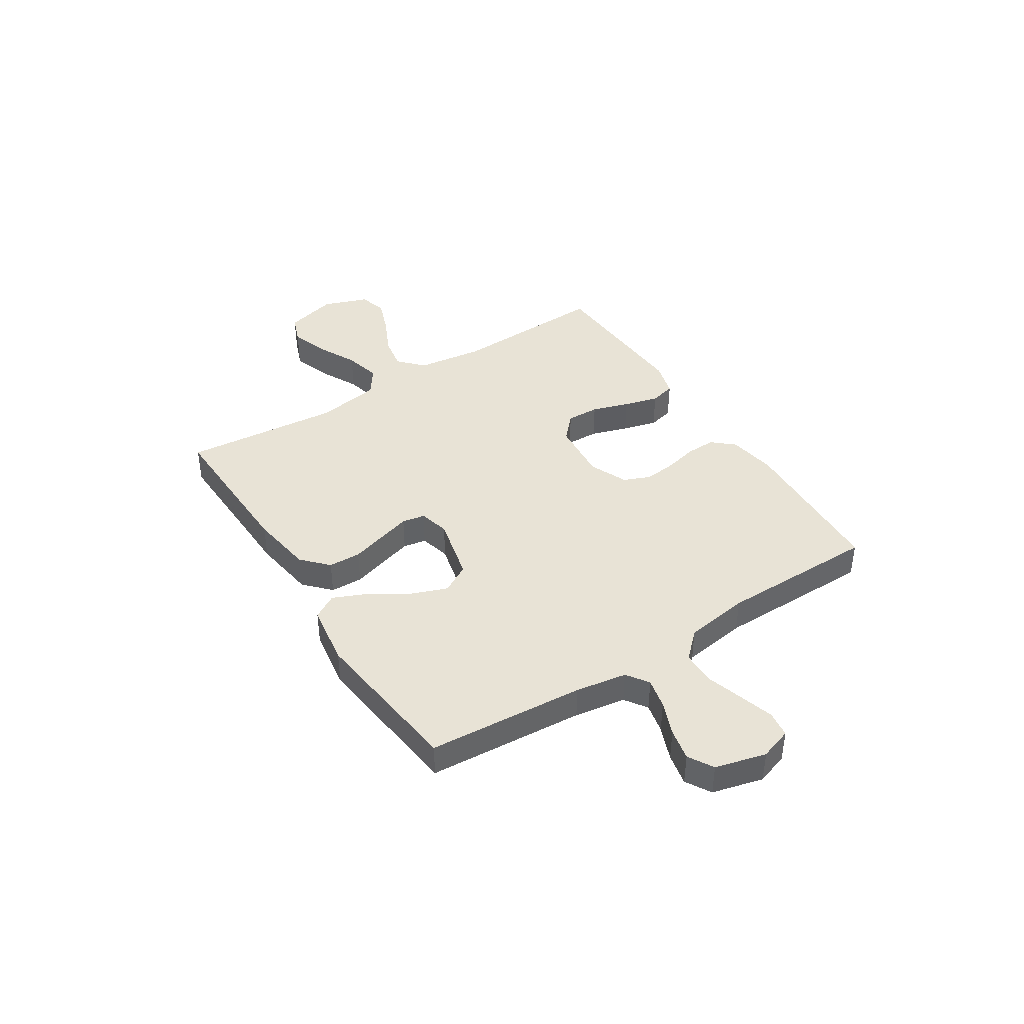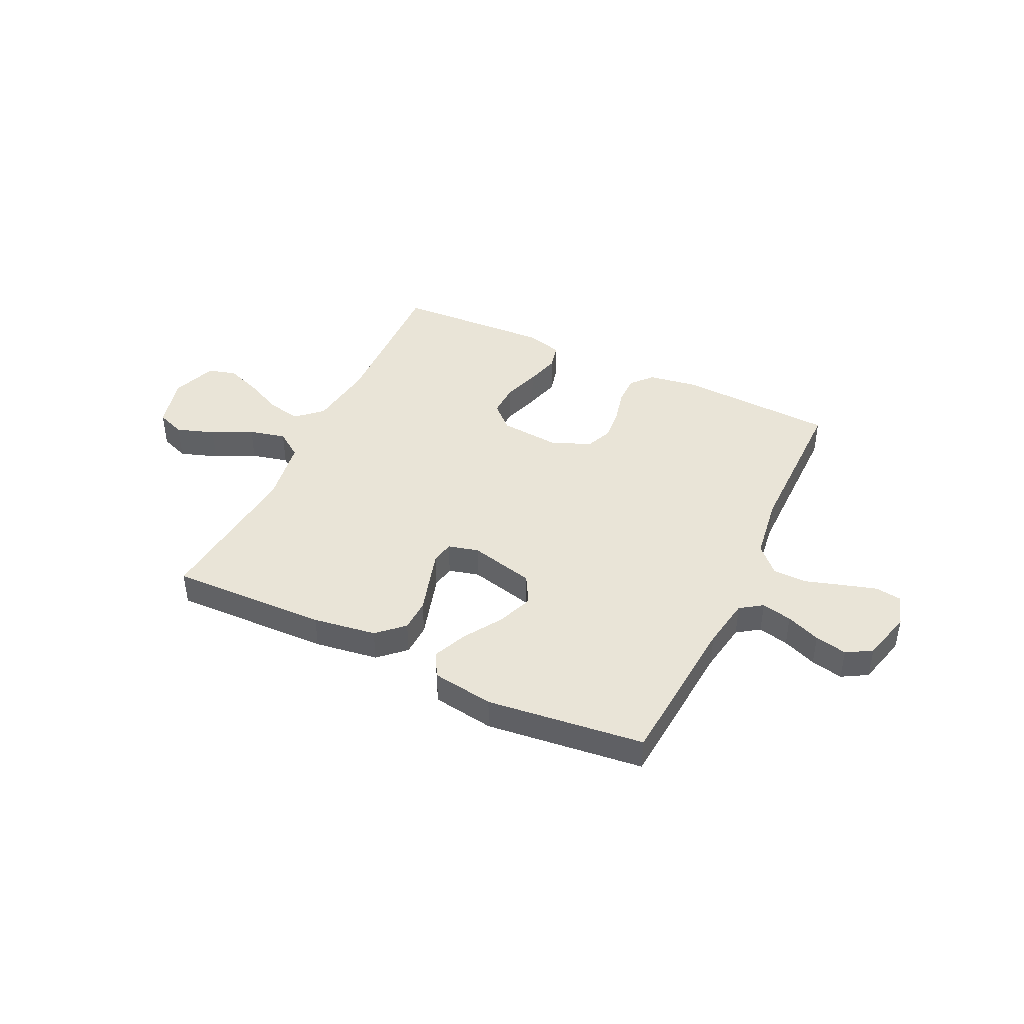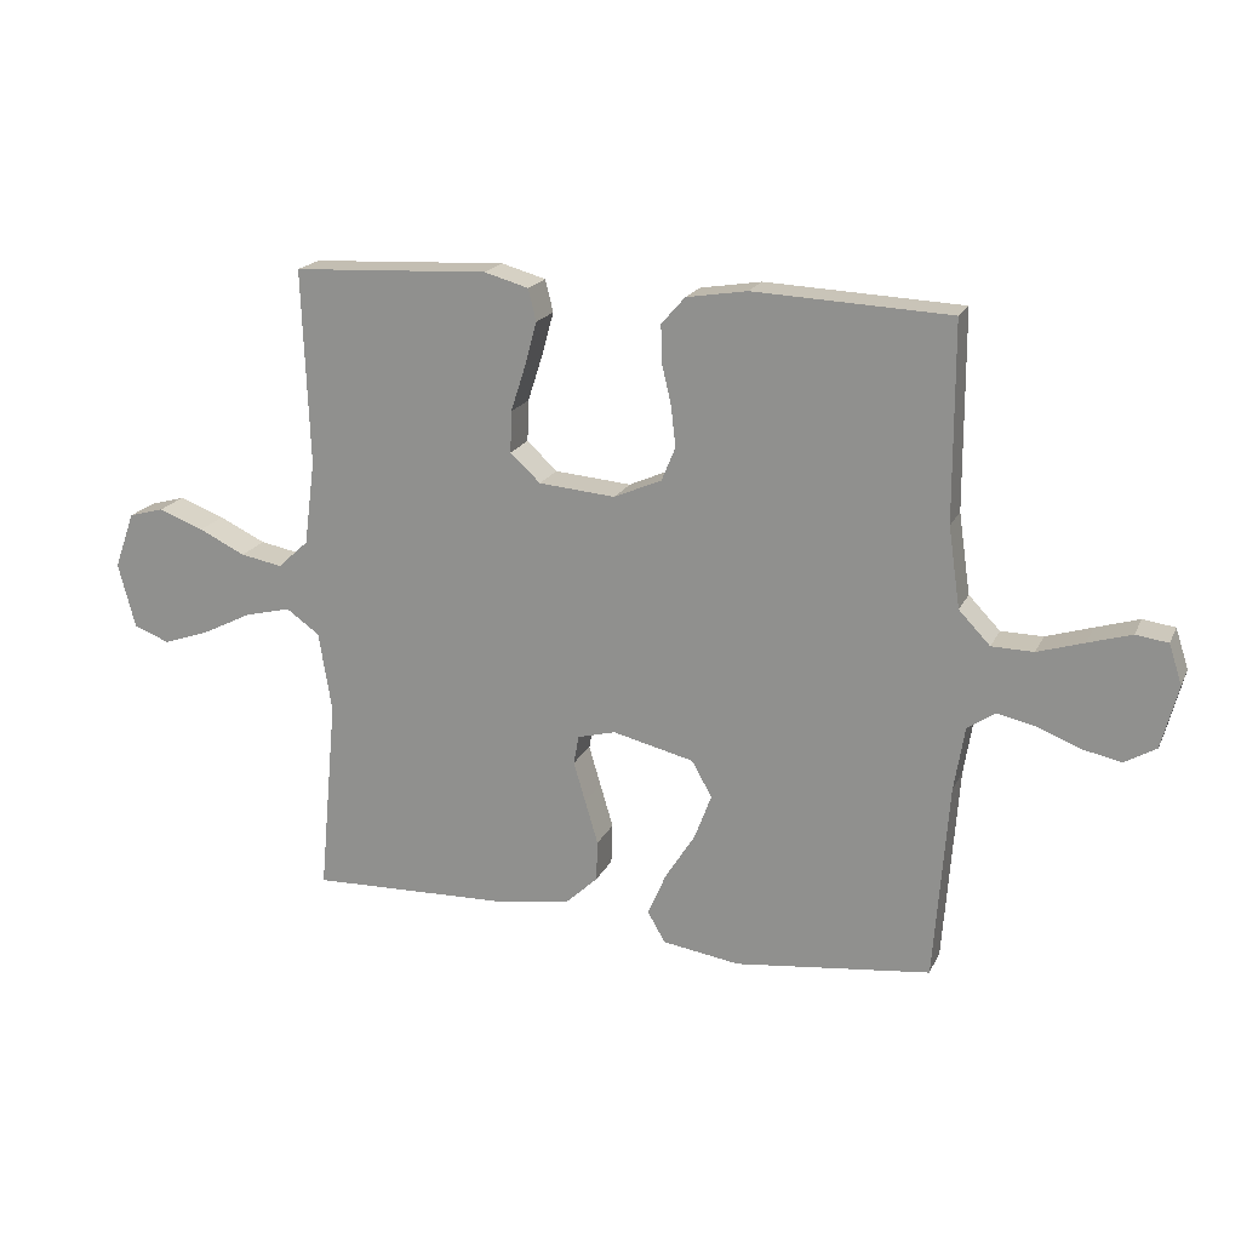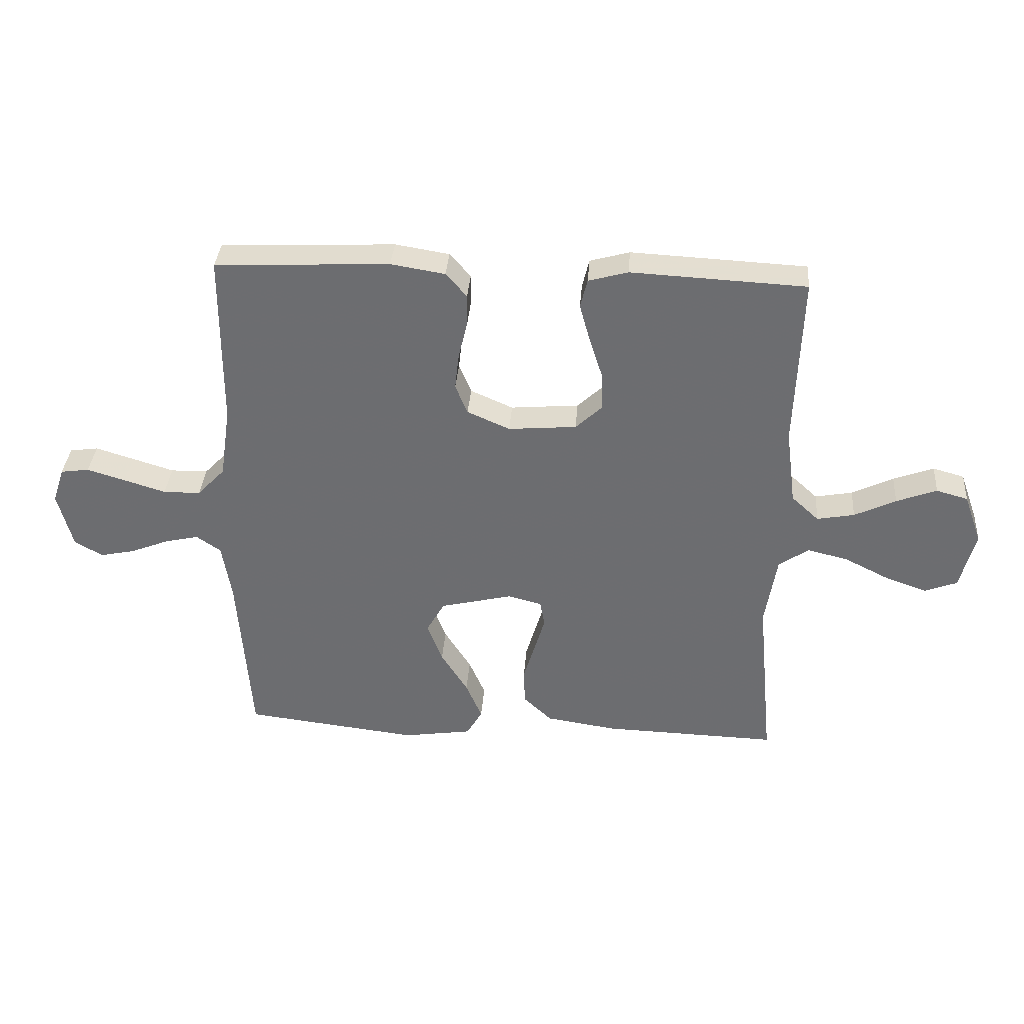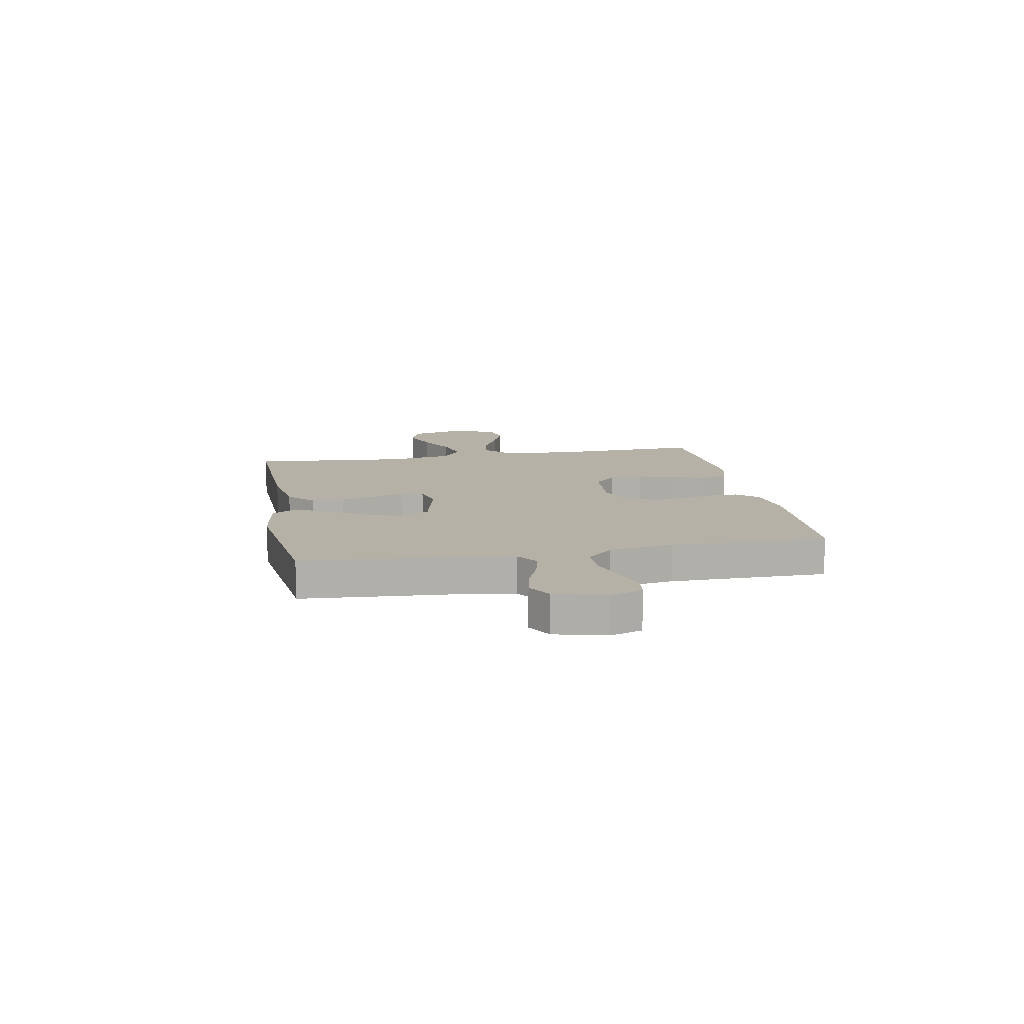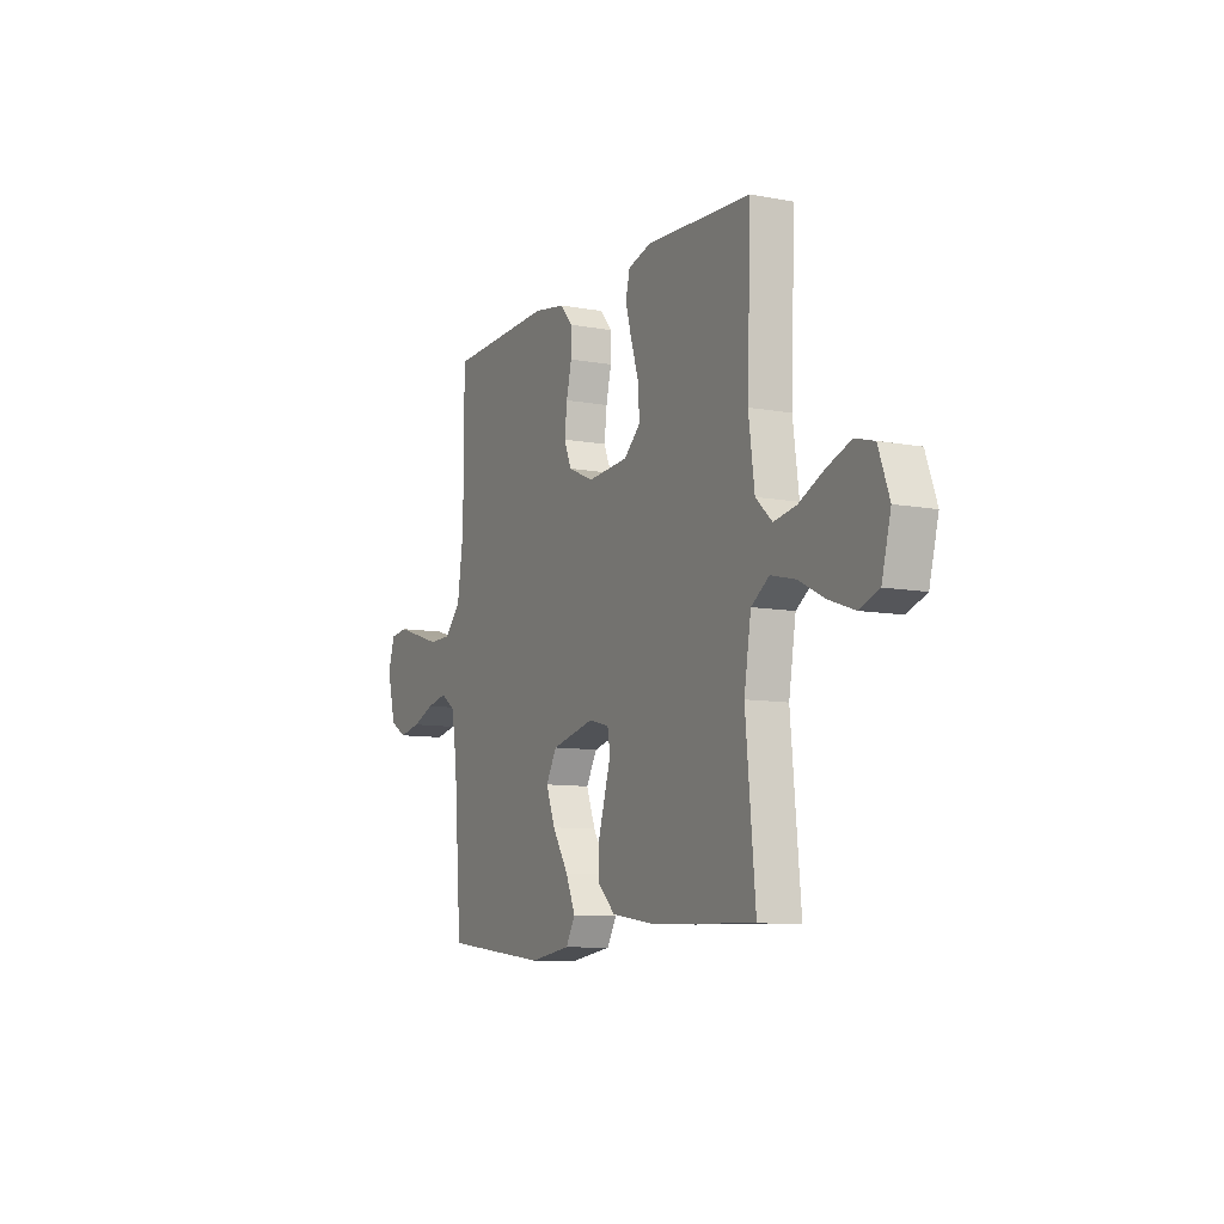
<metadata>
{"format":"obj","ext":"obj","renderer":"f3d","projection":"perspective","resolution":1024,"background":"white","views":[{"elev":41.5,"azim":-122.6,"up":"+Y"},{"elev":42.9,"azim":-154.4,"up":"+Y"},{"elev":19.0,"azim":-160.8,"up":"+Z"},{"elev":35.4,"azim":4.3,"up":"+Z"},{"elev":12.1,"azim":-100.6,"up":"+Y"},{"elev":-9.2,"azim":63.5,"up":"+Z"}]}
</metadata>
<code>
v -0.5 0.07 0.5
v -0.2 0.07 0.514
v -0.107 0.07 0.499
v -0.071 0.07 0.458
v -0.072 0.07 0.402
v -0.087 0.07 0.339
v -0.094 0.07 0.277
v -0.073 0.07 0.226
v 0 0.07 0.194
v 0.117 0.07 0.204
v 0.163 0.07 0.247
v 0.161 0.07 0.31
v 0.138 0.07 0.381
v 0.12 0.07 0.447
v 0.132 0.07 0.496
v 0.2 0.07 0.515
v 0.5 0.07 0.5
v 0.489 0.07 0.2
v 0.506 0.07 0.072
v 0.553 0.07 0.029
v 0.617 0.07 0.041
v 0.688 0.07 0.075
v 0.757 0.07 0.101
v 0.811 0.07 0.086
v 0.842 0.07 0
v 0.816 0.07 -0.1
v 0.761 0.07 -0.121
v 0.689 0.07 -0.096
v 0.613 0.07 -0.058
v 0.543 0.07 -0.041
v 0.492 0.07 -0.077
v 0.472 0.07 -0.2
v 0.5 0.07 -0.5
v 0.2 0.07 -0.491
v 0.079 0.07 -0.473
v 0.03 0.07 -0.427
v 0.028 0.07 -0.365
v 0.048 0.07 -0.298
v 0.066 0.07 -0.237
v 0.058 0.07 -0.193
v 0 0.07 -0.178
v -0.124 0.07 -0.208
v -0.155 0.07 -0.263
v -0.129 0.07 -0.332
v -0.083 0.07 -0.405
v -0.055 0.07 -0.47
v -0.082 0.07 -0.517
v -0.2 0.07 -0.535
v -0.5 0.07 -0.5
v -0.522 0.07 -0.2
v -0.538 0.07 -0.102
v -0.58 0.07 -0.073
v -0.638 0.07 -0.086
v -0.703 0.07 -0.112
v -0.764 0.07 -0.125
v -0.812 0.07 -0.097
v -0.837 0.07 0
v -0.817 0.07 0.061
v -0.768 0.07 0.068
v -0.702 0.07 0.048
v -0.631 0.07 0.026
v -0.567 0.07 0.027
v -0.519 0.07 0.077
v -0.501 0.07 0.2
v -0.5 0 0.5
v -0.2 0 0.514
v -0.107 0 0.499
v -0.071 0 0.458
v -0.072 0 0.402
v -0.087 0 0.339
v -0.094 0 0.277
v -0.073 0 0.226
v 0 0 0.194
v 0.117 0 0.204
v 0.163 0 0.247
v 0.161 0 0.31
v 0.138 0 0.381
v 0.12 0 0.447
v 0.132 0 0.496
v 0.2 0 0.515
v 0.5 0 0.5
v 0.489 0 0.2
v 0.506 0 0.072
v 0.553 0 0.029
v 0.617 0 0.041
v 0.688 0 0.075
v 0.757 0 0.101
v 0.811 0 0.086
v 0.842 0 0
v 0.816 0 -0.1
v 0.761 0 -0.121
v 0.689 0 -0.096
v 0.613 0 -0.058
v 0.543 0 -0.041
v 0.492 0 -0.077
v 0.472 0 -0.2
v 0.5 0 -0.5
v 0.2 0 -0.491
v 0.079 0 -0.473
v 0.03 0 -0.427
v 0.028 0 -0.365
v 0.048 0 -0.298
v 0.066 0 -0.237
v 0.058 0 -0.193
v 0 0 -0.178
v -0.124 0 -0.208
v -0.155 0 -0.263
v -0.129 0 -0.332
v -0.083 0 -0.405
v -0.055 0 -0.47
v -0.082 0 -0.517
v -0.2 0 -0.535
v -0.5 0 -0.5
v -0.522 0 -0.2
v -0.538 0 -0.102
v -0.58 0 -0.073
v -0.638 0 -0.086
v -0.703 0 -0.112
v -0.764 0 -0.125
v -0.812 0 -0.097
v -0.837 0 0
v -0.817 0 0.061
v -0.768 0 0.068
v -0.702 0 0.048
v -0.631 0 0.026
v -0.567 0 0.027
v -0.519 0 0.077
v -0.501 0 0.2
f 59 60 61
f 58 59 61
f 57 58 61
f 56 57 61
f 55 56 61
f 54 55 61
f 53 54 61
f 52 53 61 62
f 51 52 62 63
f 48 49 50
f 47 48 50
f 46 47 50
f 45 46 50
f 44 45 50
f 51 63 64
f 50 51 64
f 44 50 64
f 43 44 64
f 36 37 38
f 35 36 38
f 34 35 38
f 33 34 38
f 32 33 38
f 31 32 38 39
f 30 31 39 40
f 27 28 29
f 26 27 29
f 25 26 29
f 24 25 29
f 23 24 29
f 22 23 29
f 21 22 29
f 20 21 29 30
f 30 40 41
f 20 30 41
f 19 20 41
f 16 17 18
f 15 16 18
f 14 15 18
f 13 14 18
f 12 13 18
f 11 12 18 19
f 4 5 6
f 3 4 6
f 2 3 6
f 1 2 6
f 64 1 6
f 64 6 7
f 64 7 8
f 43 64 8
f 42 43 8
f 19 41 42
f 11 19 42
f 10 11 42
f 9 10 42
f 8 9 42
f 125 124 123
f 125 123 122
f 125 122 121
f 125 121 120
f 125 120 119
f 125 119 118
f 125 118 117
f 126 125 117 116
f 127 126 116 115
f 114 113 112
f 114 112 111
f 114 111 110
f 114 110 109
f 114 109 108
f 128 127 115
f 128 115 114
f 128 114 108
f 128 108 107
f 102 101 100
f 102 100 99
f 102 99 98
f 102 98 97
f 102 97 96
f 103 102 96 95
f 104 103 95 94
f 93 92 91
f 93 91 90
f 93 90 89
f 93 89 88
f 93 88 87
f 93 87 86
f 93 86 85
f 94 93 85 84
f 105 104 94
f 105 94 84
f 105 84 83
f 82 81 80
f 82 80 79
f 82 79 78
f 82 78 77
f 82 77 76
f 83 82 76 75
f 70 69 68
f 70 68 67
f 70 67 66
f 70 66 65
f 70 65 128
f 71 70 128
f 72 71 128
f 72 128 107
f 72 107 106
f 106 105 83
f 106 83 75
f 106 75 74
f 106 74 73
f 106 73 72
f 1 65 66 2
f 2 66 67 3
f 3 67 68 4
f 4 68 69 5
f 5 69 70 6
f 6 70 71 7
f 7 71 72 8
f 8 72 73 9
f 9 73 74 10
f 10 74 75 11
f 11 75 76 12
f 12 76 77 13
f 13 77 78 14
f 14 78 79 15
f 15 79 80 16
f 16 80 81 17
f 17 81 82 18
f 18 82 83 19
f 19 83 84 20
f 20 84 85 21
f 21 85 86 22
f 22 86 87 23
f 23 87 88 24
f 24 88 89 25
f 25 89 90 26
f 26 90 91 27
f 27 91 92 28
f 28 92 93 29
f 29 93 94 30
f 30 94 95 31
f 31 95 96 32
f 32 96 97 33
f 33 97 98 34
f 34 98 99 35
f 35 99 100 36
f 36 100 101 37
f 37 101 102 38
f 38 102 103 39
f 39 103 104 40
f 40 104 105 41
f 41 105 106 42
f 42 106 107 43
f 43 107 108 44
f 44 108 109 45
f 45 109 110 46
f 46 110 111 47
f 47 111 112 48
f 48 112 113 49
f 49 113 114 50
f 50 114 115 51
f 51 115 116 52
f 52 116 117 53
f 53 117 118 54
f 54 118 119 55
f 55 119 120 56
f 56 120 121 57
f 57 121 122 58
f 58 122 123 59
f 59 123 124 60
f 60 124 125 61
f 61 125 126 62
f 62 126 127 63
f 63 127 128 64
f 64 128 65 1

</code>
